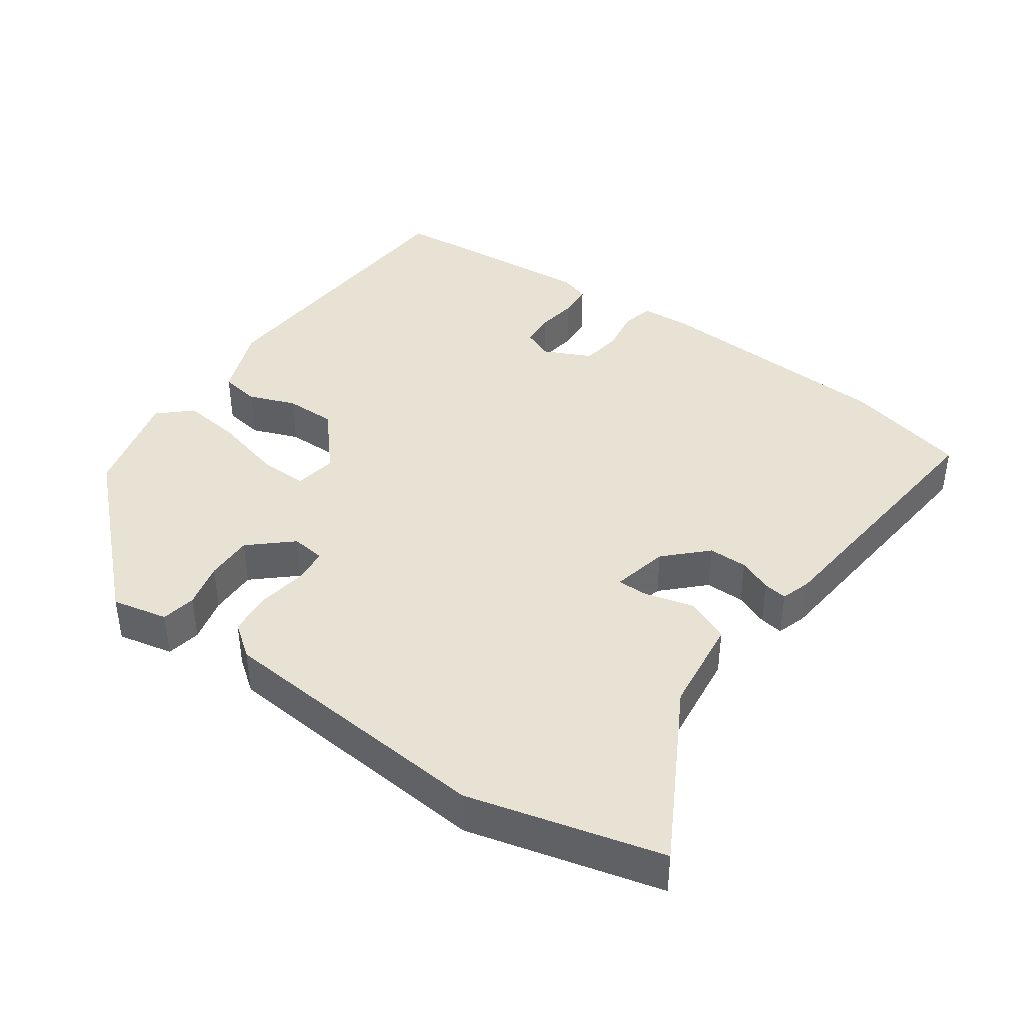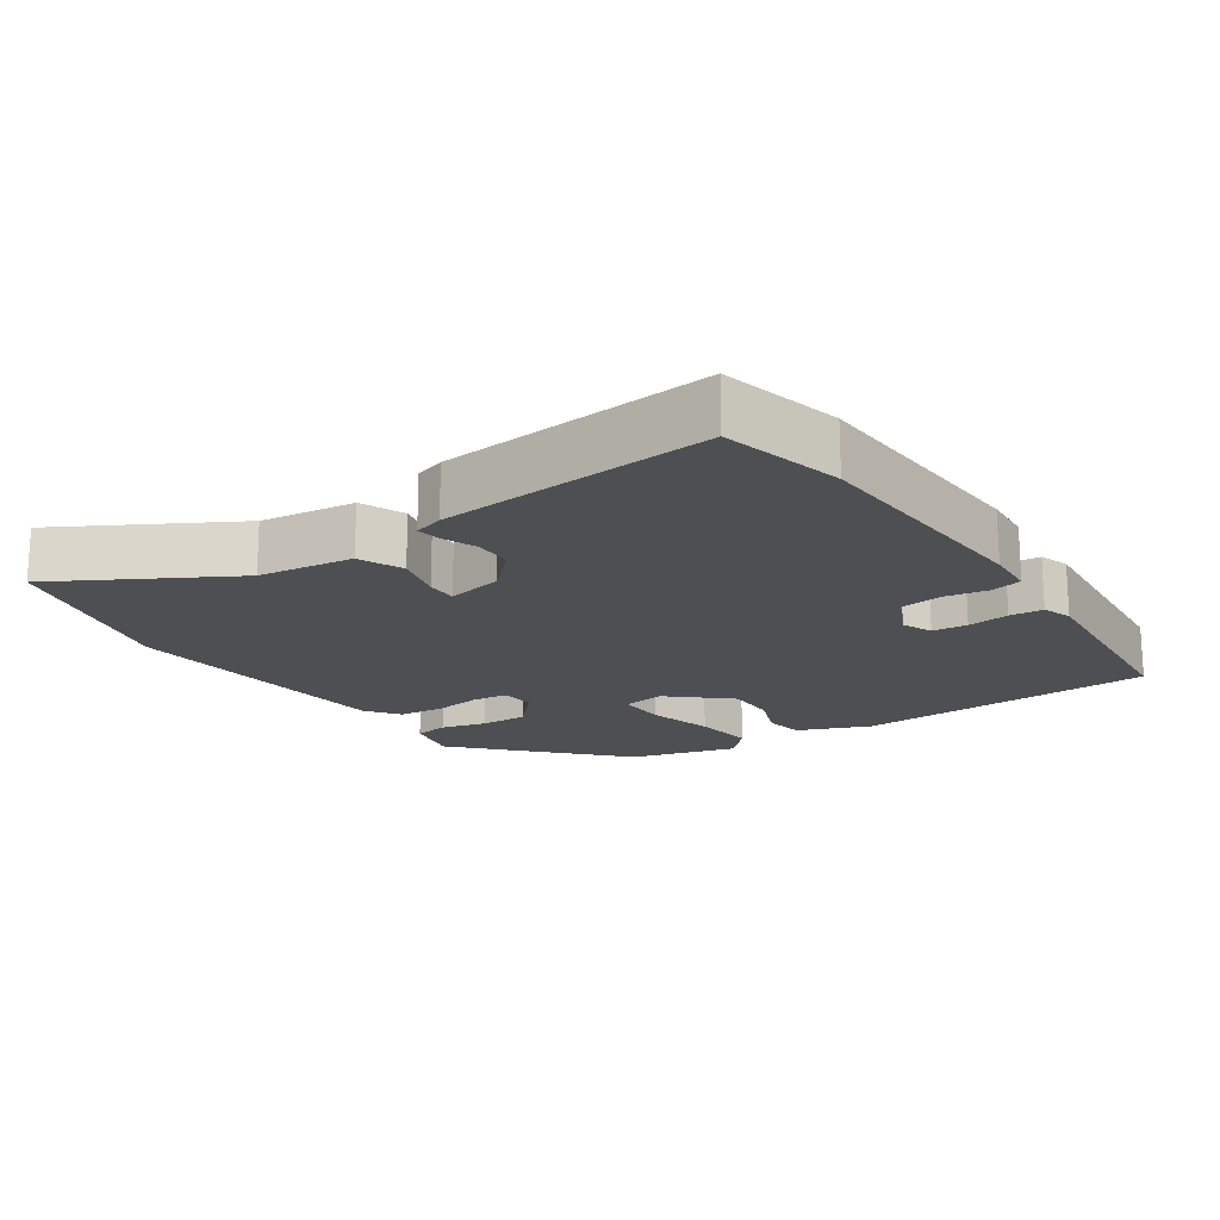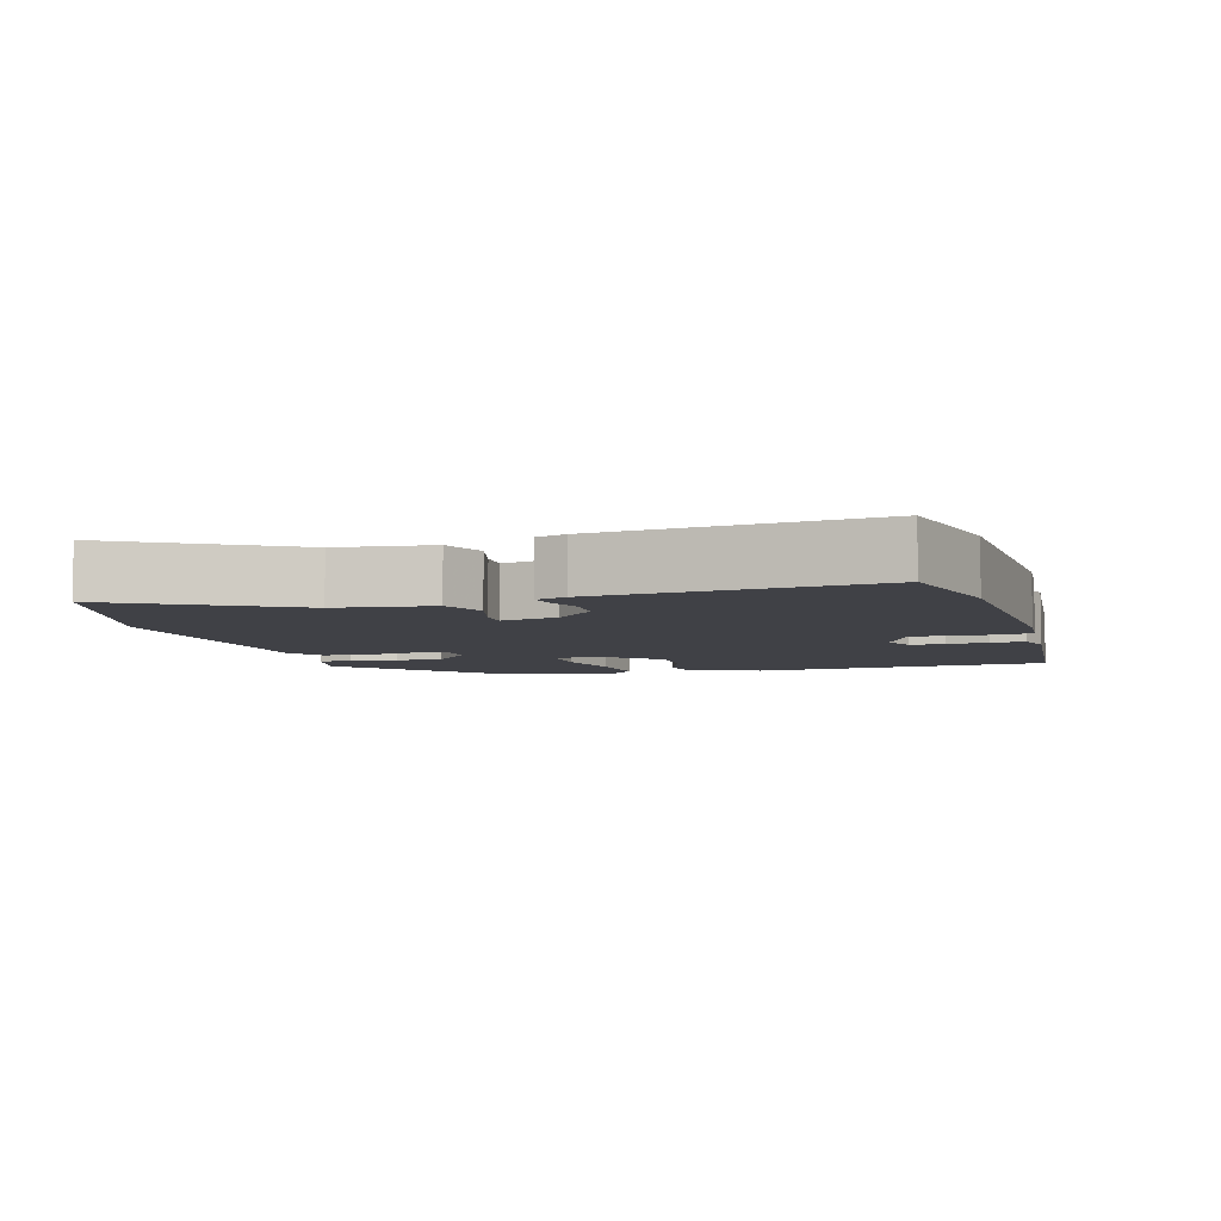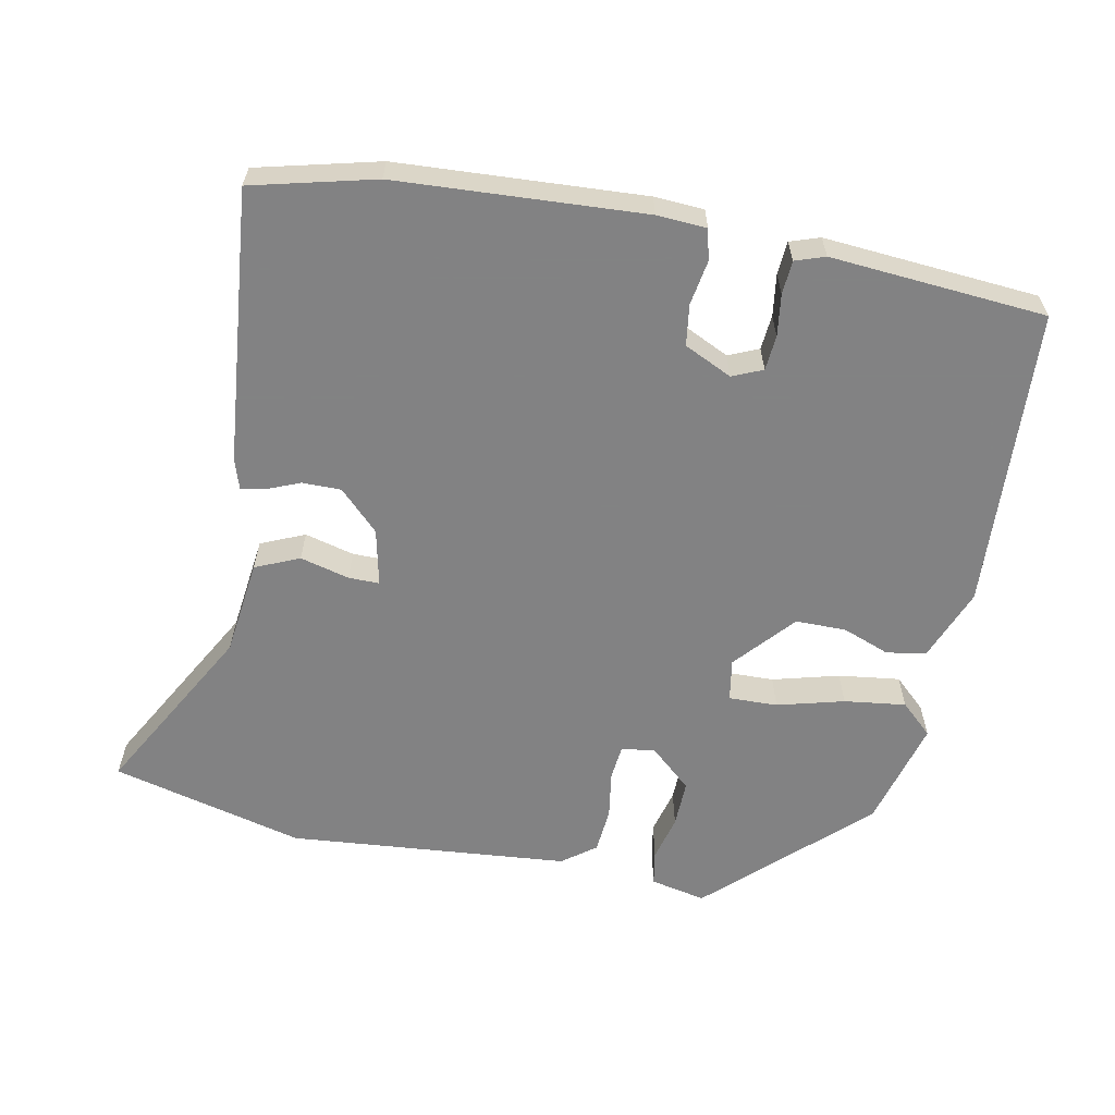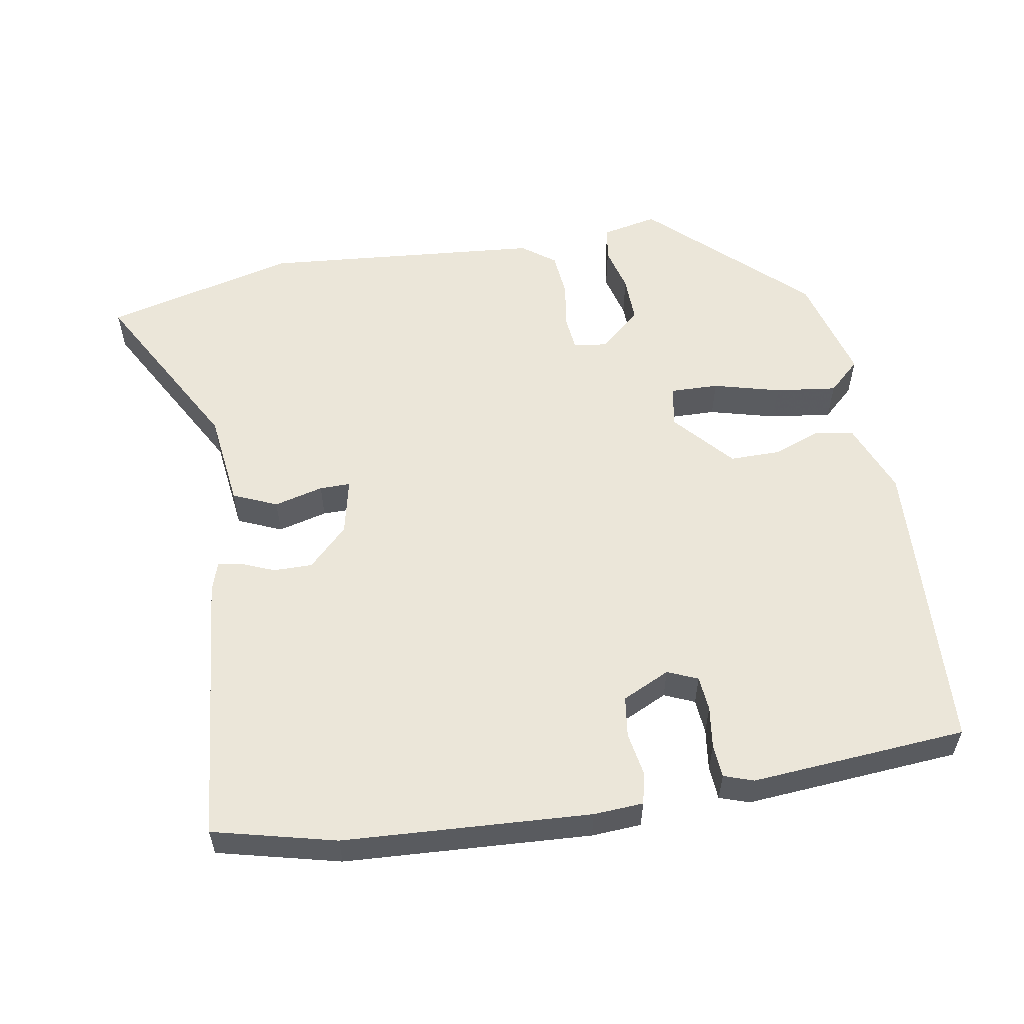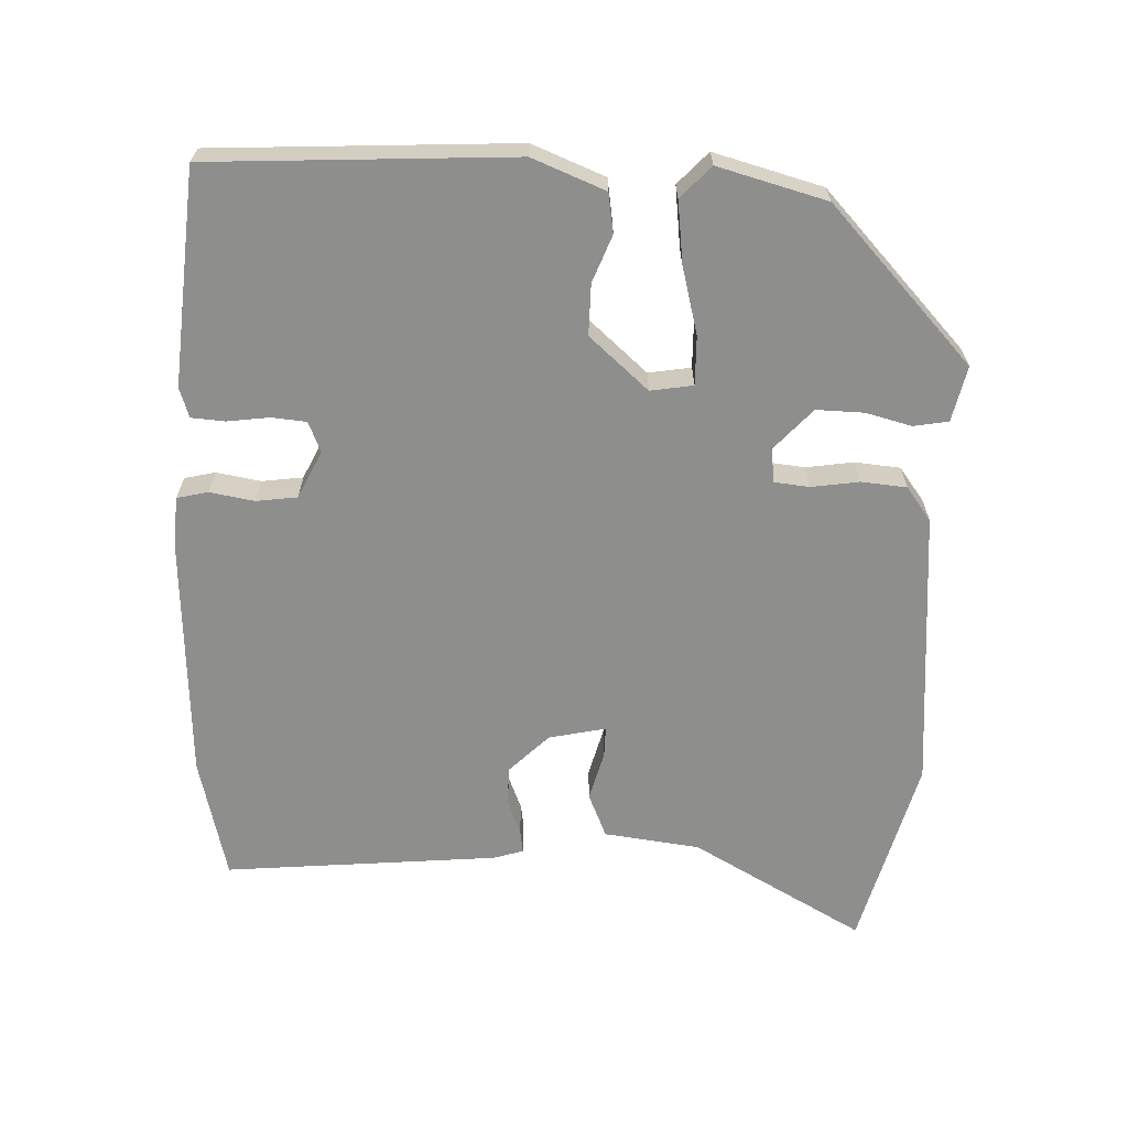
<metadata>
{"format":"obj","ext":"obj","renderer":"f3d","projection":"perspective","resolution":1024,"background":"white","views":[{"elev":40.7,"azim":-142.6,"up":"+Y"},{"elev":-17.9,"azim":-54.0,"up":"+Y"},{"elev":-6.0,"azim":-72.0,"up":"+Y"},{"elev":-60.9,"azim":-9.0,"up":"+Y"},{"elev":56.1,"azim":-7.6,"up":"+Y"},{"elev":-64.9,"azim":89.7,"up":"+Y"}]}
</metadata>
<code>
v 0.508 0.07 0.474
v 0.517 0.07 0.04
v 0.472 0.07 -0.063
v 0.415 0.07 -0.07
v 0.349 0.07 -0.042
v 0.276 0.07 -0.039
v 0.199 0.07 -0.121
v 0.207 0.07 -0.182
v 0.277 0.07 -0.183
v 0.374 0.07 -0.161
v 0.463 0.07 -0.153
v 0.507 0.07 -0.197
v 0.46 0.07 -0.351
v 0.236 0.07 -0.548
v 0.157 0.07 -0.528
v 0.15 0.07 -0.478
v 0.169 0.07 -0.413
v 0.173 0.07 -0.345
v 0.116 0.07 -0.29
v 0.067 0.07 -0.294
v 0.06 0.07 -0.344
v 0.068 0.07 -0.413
v 0.06 0.07 -0.478
v 0.011 0.07 -0.512
v -0.393 0.07 -0.532
v -0.666 0.07 -0.451
v -0.52 0.07 -0.209
v -0.498 0.07 -0.072
v -0.434 0.07 -0.047
v -0.364 0.07 -0.068
v -0.32 0.07 -0.07
v -0.335 0.07 0.012
v -0.389 0.07 0.07
v -0.445 0.07 0.072
v -0.494 0.07 0.054
v -0.528 0.07 0.05
v -0.54 0.07 0.093
v -0.563 0.07 0.487
v -0.386 0.07 0.524
v -0.032 0.07 0.531
v 0.039 0.07 0.524
v 0.048 0.07 0.479
v 0.035 0.07 0.416
v 0.041 0.07 0.357
v 0.108 0.07 0.322
v 0.152 0.07 0.339
v 0.158 0.07 0.389
v 0.152 0.07 0.449
v 0.157 0.07 0.497
v 0.2 0.07 0.51
v 0.508 0 0.474
v 0.517 0 0.04
v 0.472 0 -0.063
v 0.415 0 -0.07
v 0.349 0 -0.042
v 0.276 0 -0.039
v 0.199 0 -0.121
v 0.207 0 -0.182
v 0.277 0 -0.183
v 0.374 0 -0.161
v 0.463 0 -0.153
v 0.507 0 -0.197
v 0.46 0 -0.351
v 0.236 0 -0.548
v 0.157 0 -0.528
v 0.15 0 -0.478
v 0.169 0 -0.413
v 0.173 0 -0.345
v 0.116 0 -0.29
v 0.067 0 -0.294
v 0.06 0 -0.344
v 0.068 0 -0.413
v 0.06 0 -0.478
v 0.011 0 -0.512
v -0.393 0 -0.532
v -0.666 0 -0.451
v -0.52 0 -0.209
v -0.498 0 -0.072
v -0.434 0 -0.047
v -0.364 0 -0.068
v -0.32 0 -0.07
v -0.335 0 0.012
v -0.389 0 0.07
v -0.445 0 0.072
v -0.494 0 0.054
v -0.528 0 0.05
v -0.54 0 0.093
v -0.563 0 0.487
v -0.386 0 0.524
v -0.032 0 0.531
v 0.039 0 0.524
v 0.048 0 0.479
v 0.035 0 0.416
v 0.041 0 0.357
v 0.108 0 0.322
v 0.152 0 0.339
v 0.158 0 0.389
v 0.152 0 0.449
v 0.157 0 0.497
v 0.2 0 0.51
f 47 48 49 50
f 46 47 50 1
f 45 46 1 2
f 44 45 2 3
f 40 41 42 43
f 40 43 44
f 39 40 44
f 34 35 36 37
f 33 34 37 38
f 32 33 38 39
f 27 28 29 30
f 27 30 31
f 26 27 31
f 25 26 31
f 24 25 31
f 21 22 23 24
f 20 21 24 31
f 19 20 31 32
f 14 15 16 17
f 14 17 18
f 13 14 18
f 12 13 18 19
f 9 10 11 12
f 8 9 12 19
f 44 3 4 5
f 44 5 6
f 39 44 6 7
f 19 32 39
f 7 8 19 39
f 100 99 98 97
f 51 100 97 96
f 52 51 96 95
f 53 52 95 94
f 93 92 91 90
f 94 93 90
f 94 90 89
f 87 86 85 84
f 88 87 84 83
f 89 88 83 82
f 80 79 78 77
f 81 80 77
f 81 77 76
f 81 76 75
f 81 75 74
f 74 73 72 71
f 81 74 71 70
f 82 81 70 69
f 67 66 65 64
f 68 67 64
f 68 64 63
f 69 68 63 62
f 62 61 60 59
f 69 62 59 58
f 55 54 53 94
f 56 55 94
f 57 56 94 89
f 89 82 69
f 89 69 58 57
f 1 51 52 2
f 2 52 53 3
f 3 53 54 4
f 4 54 55 5
f 5 55 56 6
f 6 56 57 7
f 7 57 58 8
f 8 58 59 9
f 9 59 60 10
f 10 60 61 11
f 11 61 62 12
f 12 62 63 13
f 13 63 64 14
f 14 64 65 15
f 15 65 66 16
f 16 66 67 17
f 17 67 68 18
f 18 68 69 19
f 19 69 70 20
f 20 70 71 21
f 21 71 72 22
f 22 72 73 23
f 23 73 74 24
f 24 74 75 25
f 25 75 76 26
f 26 76 77 27
f 27 77 78 28
f 28 78 79 29
f 29 79 80 30
f 30 80 81 31
f 31 81 82 32
f 32 82 83 33
f 33 83 84 34
f 34 84 85 35
f 35 85 86 36
f 36 86 87 37
f 37 87 88 38
f 38 88 89 39
f 39 89 90 40
f 40 90 91 41
f 41 91 92 42
f 42 92 93 43
f 43 93 94 44
f 44 94 95 45
f 45 95 96 46
f 46 96 97 47
f 47 97 98 48
f 48 98 99 49
f 49 99 100 50
f 50 100 51 1

</code>
